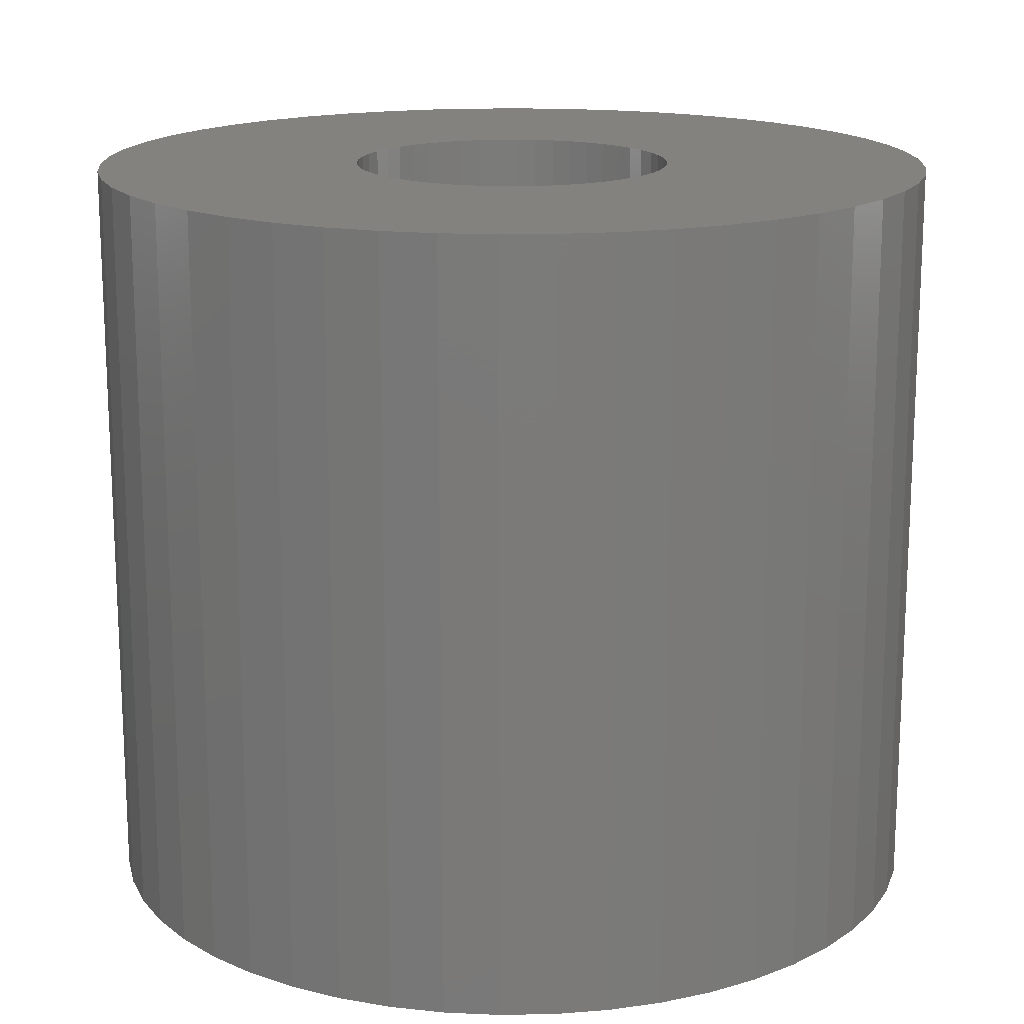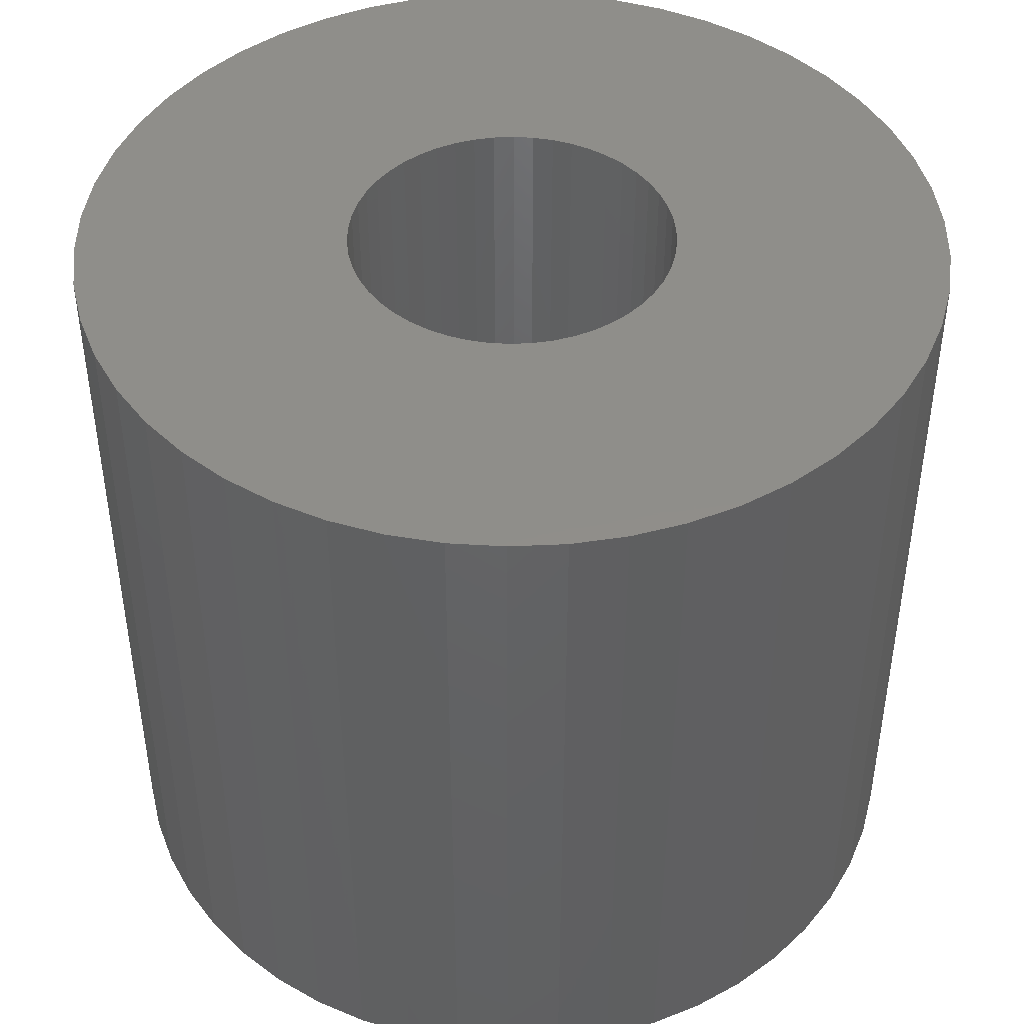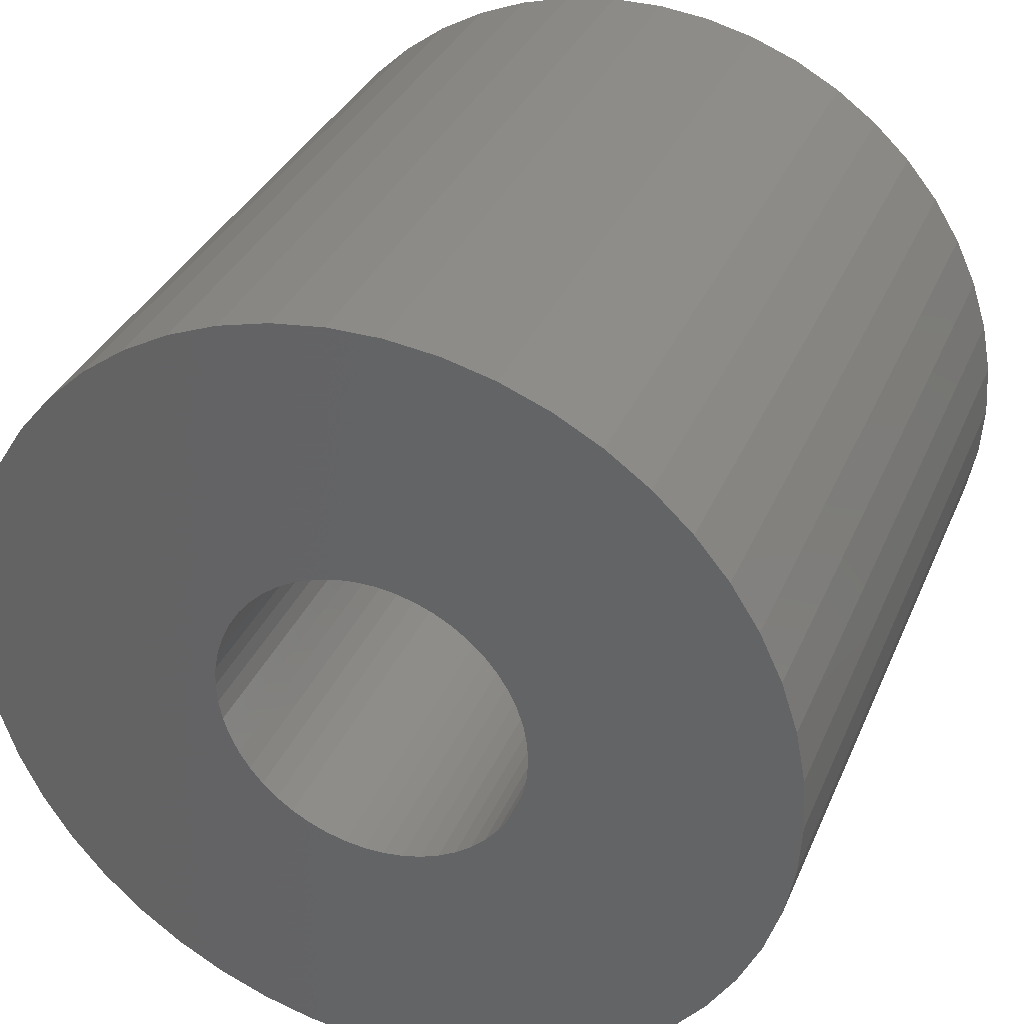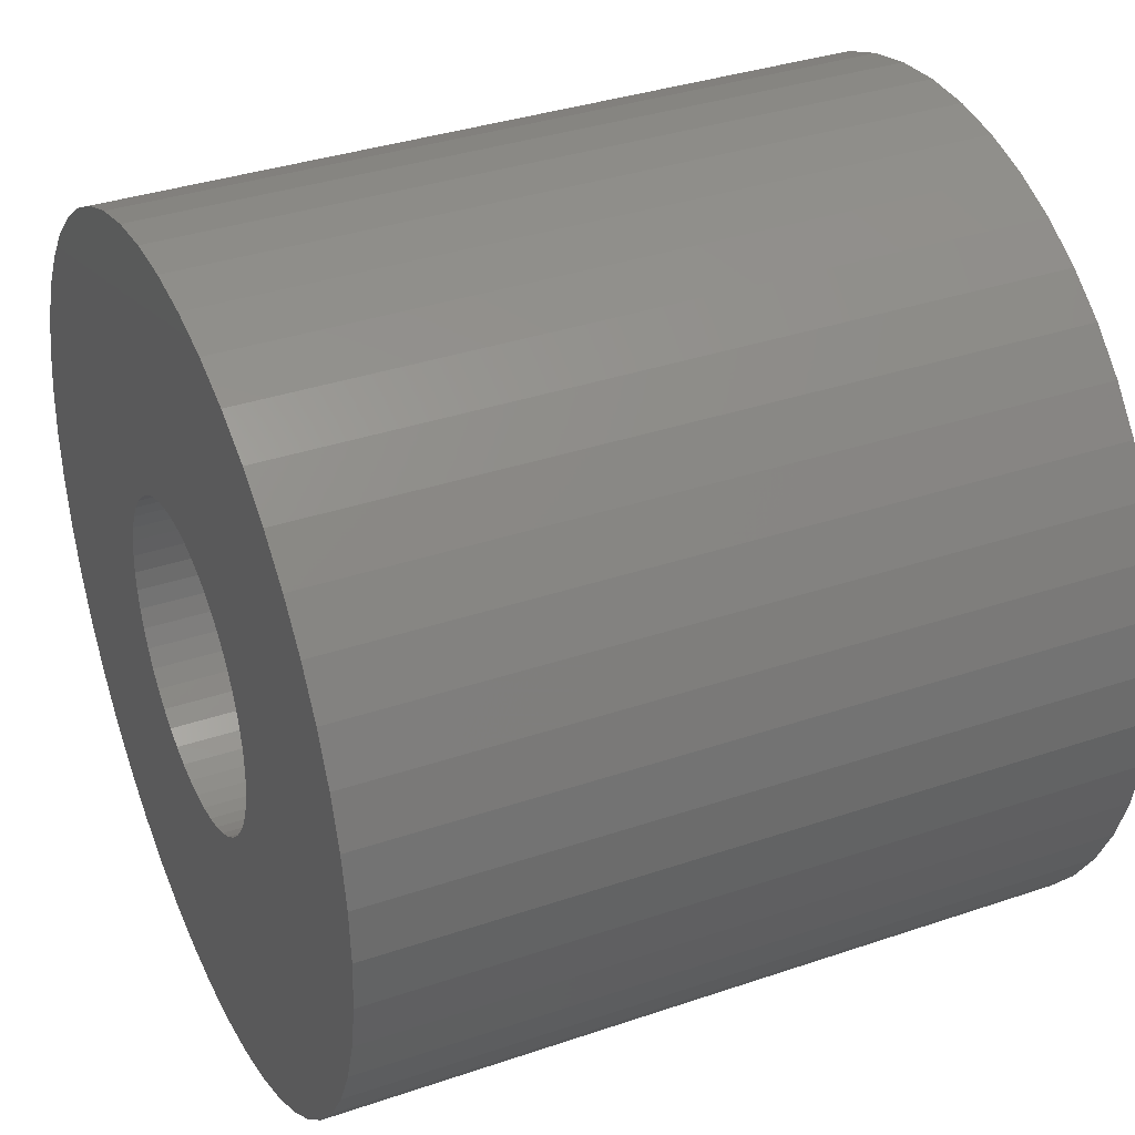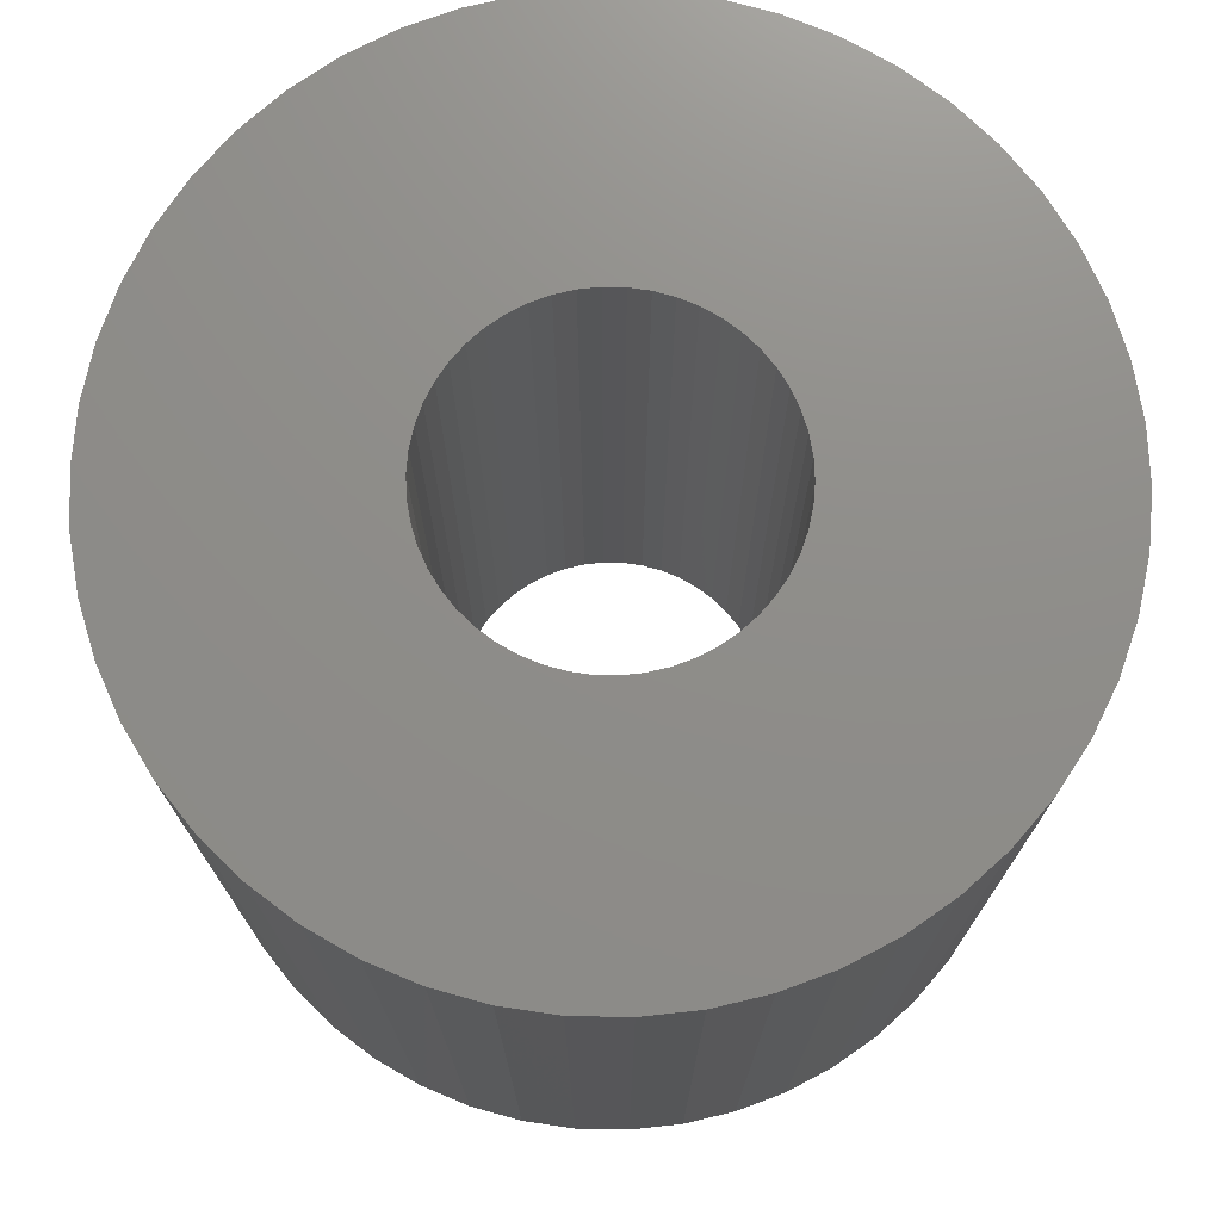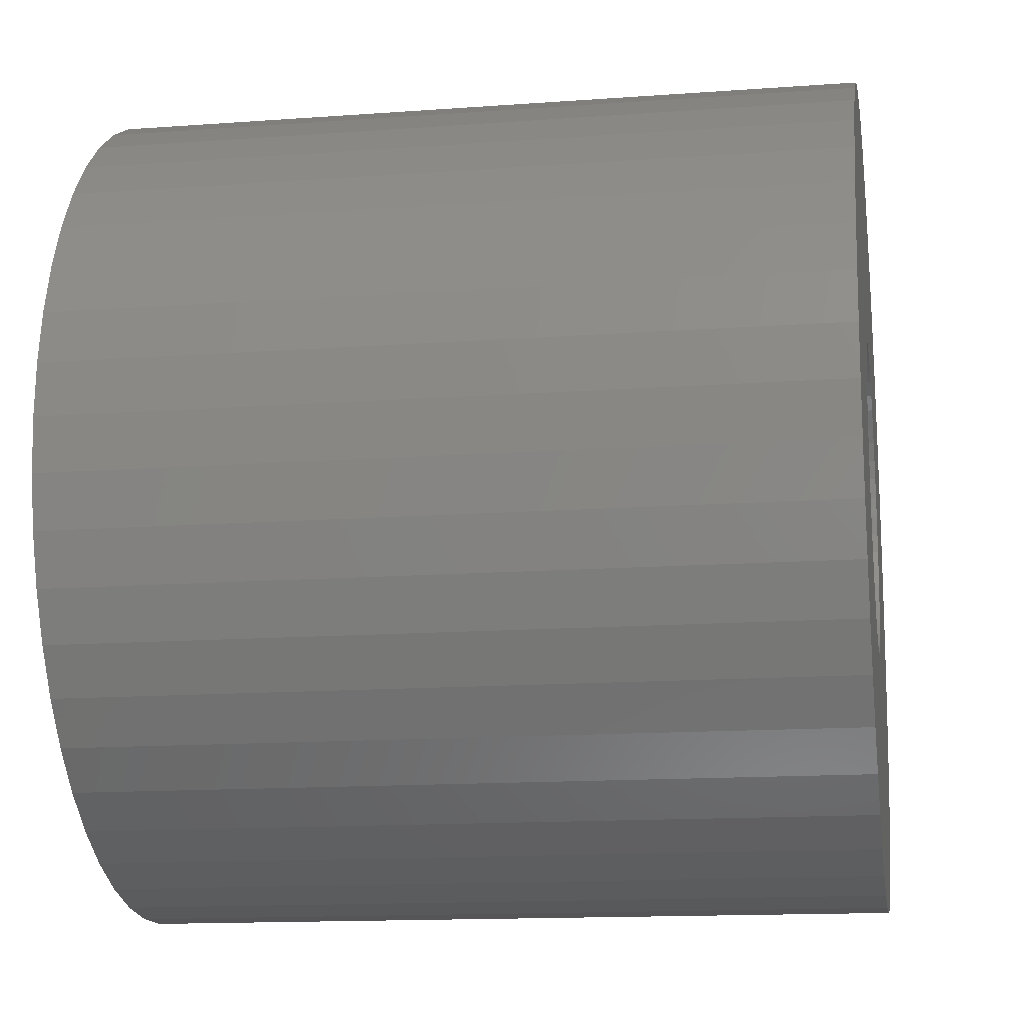
<metadata>
{"format":"stl","ext":"stl","renderer":"f3d","projection":"perspective","resolution":1024,"background":"white","views":[{"elev":16.4,"azim":178.1,"up":"+Z"},{"elev":44.7,"azim":-132.6,"up":"+Z"},{"elev":34.1,"azim":-159.1,"up":"+Y"},{"elev":35.8,"azim":65.9,"up":"+Y"},{"elev":74.0,"azim":87.5,"up":"+Z"},{"elev":-14.2,"azim":-80.8,"up":"+Y"}]}
</metadata>
<code>
# stl→obj: 200 verts, 400 faces
v 18.5 0 16.5
v 18.35 2.319 -16.5
v 18.35 2.319 16.5
v 18.5 0 -16.5
v -18.5 0 -16.5
v -18.35 2.319 16.5
v -18.35 2.319 -16.5
v -18.5 0 16.5
v 1.162 18.46 -16.5
v -1.162 18.46 16.5
v 1.162 18.46 16.5
v -1.162 18.46 -16.5
v -1.162 -18.46 -16.5
v 1.162 -18.46 16.5
v -1.162 -18.46 16.5
v 1.162 -18.46 -16.5
v 13.49 12.66 -16.5
v 11.79 14.25 16.5
v 13.49 12.66 16.5
v 11.79 14.25 -16.5
v -11.79 14.25 -16.5
v -13.49 12.66 16.5
v -11.79 14.25 16.5
v -13.49 12.66 -16.5
v -5.717 17.59 -16.5
v -7.877 16.74 16.5
v -5.717 17.59 16.5
v -7.877 16.74 -16.5
v 17.2 6.81 16.5
v 16.21 8.912 -16.5
v 16.21 8.912 16.5
v 17.2 6.81 -16.5
v 14.97 10.87 -16.5
v 14.97 10.87 16.5
v 7.877 16.74 -16.5
v 5.717 17.59 16.5
v 7.877 16.74 16.5
v 5.717 17.59 -16.5
v 9.913 15.62 -16.5
v 9.913 15.62 16.5
v -17.2 6.81 -16.5
v -16.21 8.912 16.5
v -16.21 8.912 -16.5
v -17.2 6.81 16.5
v -14.97 10.87 -16.5
v -14.97 10.87 16.5
v -17.92 4.601 -16.5
v -17.92 4.601 16.5
v -3.467 18.17 -16.5
v -3.467 18.17 16.5
v 17.92 4.601 16.5
v 17.92 4.601 -16.5
v 3.467 18.17 16.5
v 3.467 18.17 -16.5
v 7 0 16.5
v 6.945 0.8773 16.5
v 18.35 -2.319 16.5
v 6.78 1.741 16.5
v 6.945 -0.8773 16.5
v 6.508 2.577 16.5
v 17.92 -4.601 16.5
v 6.134 3.372 16.5
v 6.78 -1.741 16.5
v 5.663 4.114 16.5
v 17.2 -6.81 16.5
v 5.103 4.792 16.5
v 6.508 -2.577 16.5
v 4.462 5.394 16.5
v 16.21 -8.912 16.5
v 3.751 5.91 16.5
v 6.134 -3.372 16.5
v 14.97 -10.87 16.5
v 2.98 6.334 16.5
v 2.163 6.657 16.5
v 1.312 6.876 16.5
v 0.4395 6.986 16.5
v -0.4395 6.986 16.5
v -1.312 6.876 16.5
v -2.163 6.657 16.5
v -2.98 6.334 16.5
v -3.751 5.91 16.5
v -9.913 15.62 16.5
v -4.462 5.394 16.5
v -5.103 4.792 16.5
v -5.663 4.114 16.5
v -6.134 3.372 16.5
v 5.663 -4.114 16.5
v 13.49 -12.66 16.5
v 5.103 -4.792 16.5
v 11.79 -14.25 16.5
v 4.462 -5.394 16.5
v 9.913 -15.62 16.5
v 3.751 -5.91 16.5
v 7.877 -16.74 16.5
v 2.98 -6.334 16.5
v 5.717 -17.59 16.5
v 2.163 -6.657 16.5
v 3.467 -18.17 16.5
v 1.312 -6.876 16.5
v 0.4395 -6.986 16.5
v -0.4395 -6.986 16.5
v -1.312 -6.876 16.5
v -3.467 -18.17 16.5
v -2.163 -6.657 16.5
v -5.717 -17.59 16.5
v -2.98 -6.334 16.5
v -7.877 -16.74 16.5
v -3.751 -5.91 16.5
v -9.913 -15.62 16.5
v -4.462 -5.394 16.5
v -11.79 -14.25 16.5
v -5.103 -4.792 16.5
v -13.49 -12.66 16.5
v -5.663 -4.114 16.5
v -14.97 -10.87 16.5
v -6.134 -3.372 16.5
v -16.21 -8.912 16.5
v -6.508 -2.577 16.5
v -17.2 -6.81 16.5
v -6.78 -1.741 16.5
v -17.92 -4.601 16.5
v -6.945 -0.8773 16.5
v -18.35 -2.319 16.5
v -7 0 16.5
v -6.508 2.577 16.5
v -6.78 1.741 16.5
v -6.945 0.8773 16.5
v -9.913 15.62 -16.5
v 18.35 -2.319 -16.5
v 14.97 -10.87 -16.5
v 13.49 -12.66 -16.5
v 17.92 -4.601 -16.5
v 17.2 -6.81 -16.5
v -16.21 -8.912 -16.5
v -17.2 -6.81 -16.5
v 7 0 -16.5
v 6.945 -0.8773 -16.5
v 6.78 -1.741 -16.5
v 6.945 0.8773 -16.5
v 6.508 -2.577 -16.5
v 16.21 -8.912 -16.5
v 6.134 -3.372 -16.5
v 6.78 1.741 -16.5
v 5.663 -4.114 -16.5
v 5.103 -4.792 -16.5
v 11.79 -14.25 -16.5
v 6.508 2.577 -16.5
v 4.462 -5.394 -16.5
v 9.913 -15.62 -16.5
v 3.751 -5.91 -16.5
v 7.877 -16.74 -16.5
v 6.134 3.372 -16.5
v 2.98 -6.334 -16.5
v 5.717 -17.59 -16.5
v 2.163 -6.657 -16.5
v 3.467 -18.17 -16.5
v 1.312 -6.876 -16.5
v 0.4395 -6.986 -16.5
v -0.4395 -6.986 -16.5
v -1.312 -6.876 -16.5
v -3.467 -18.17 -16.5
v -2.163 -6.657 -16.5
v -5.717 -17.59 -16.5
v -2.98 -6.334 -16.5
v -7.877 -16.74 -16.5
v -3.751 -5.91 -16.5
v -9.913 -15.62 -16.5
v -4.462 -5.394 -16.5
v -11.79 -14.25 -16.5
v -5.103 -4.792 -16.5
v -13.49 -12.66 -16.5
v -5.663 -4.114 -16.5
v -14.97 -10.87 -16.5
v -6.134 -3.372 -16.5
v 5.663 4.114 -16.5
v 5.103 4.792 -16.5
v 4.462 5.394 -16.5
v 3.751 5.91 -16.5
v 2.98 6.334 -16.5
v 2.163 6.657 -16.5
v 1.312 6.876 -16.5
v 0.4395 6.986 -16.5
v -0.4395 6.986 -16.5
v -1.312 6.876 -16.5
v -2.163 6.657 -16.5
v -2.98 6.334 -16.5
v -3.751 5.91 -16.5
v -4.462 5.394 -16.5
v -5.103 4.792 -16.5
v -5.663 4.114 -16.5
v -6.134 3.372 -16.5
v -6.508 2.577 -16.5
v -6.78 1.741 -16.5
v -6.945 0.8773 -16.5
v -7 0 -16.5
v -6.508 -2.577 -16.5
v -6.78 -1.741 -16.5
v -17.92 -4.601 -16.5
v -6.945 -0.8773 -16.5
v -18.35 -2.319 -16.5
f 1 2 3
f 2 1 4
f 5 6 7
f 6 5 8
f 9 10 11
f 10 9 12
f 13 14 15
f 14 13 16
f 17 18 19
f 18 17 20
f 21 22 23
f 22 21 24
f 25 26 27
f 26 25 28
f 29 30 31
f 30 29 32
f 31 33 34
f 33 31 30
f 35 36 37
f 36 35 38
f 39 37 40
f 37 39 35
f 41 42 43
f 42 41 44
f 45 22 24
f 22 45 46
f 47 44 41
f 44 47 48
f 49 27 50
f 27 49 25
f 51 32 29
f 32 51 52
f 3 52 51
f 52 3 2
f 34 17 19
f 17 34 33
f 38 53 36
f 53 38 54
f 54 11 53
f 11 54 9
f 20 40 18
f 40 20 39
f 43 46 45
f 46 43 42
f 7 48 47
f 48 7 6
f 55 1 3
f 56 3 51
f 1 55 57
f 58 51 29
f 59 57 55
f 60 29 31
f 57 59 61
f 62 31 34
f 63 61 59
f 64 34 19
f 61 63 65
f 66 19 18
f 67 65 63
f 68 18 40
f 65 67 69
f 70 40 37
f 71 69 67
f 69 71 72
f 3 56 55
f 51 58 56
f 29 60 58
f 31 62 60
f 73 37 36
f 34 64 62
f 19 66 64
f 18 68 66
f 40 70 68
f 74 36 53
f 37 73 70
f 36 74 73
f 53 75 74
f 11 75 53
f 11 76 75
f 11 77 76
f 10 77 11
f 10 78 77
f 50 78 10
f 78 50 79
f 27 79 50
f 79 27 80
f 26 80 27
f 80 26 81
f 82 81 26
f 81 82 83
f 23 83 82
f 83 23 84
f 22 84 23
f 84 22 85
f 85 46 86
f 46 85 22
f 87 72 71
f 72 87 88
f 89 88 87
f 88 89 90
f 91 90 89
f 90 91 92
f 93 92 91
f 92 93 94
f 95 94 93
f 94 95 96
f 97 96 95
f 96 97 98
f 99 98 97
f 99 14 98
f 100 14 99
f 101 14 100
f 101 15 14
f 102 15 101
f 103 102 104
f 105 104 106
f 102 103 15
f 107 106 108
f 109 108 110
f 111 110 112
f 113 112 114
f 104 105 103
f 115 114 116
f 117 116 118
f 119 118 120
f 121 120 122
f 106 107 105
f 123 122 124
f 42 86 46
f 86 42 125
f 108 109 107
f 44 125 42
f 110 111 109
f 125 44 126
f 112 113 111
f 48 126 44
f 114 115 113
f 126 48 127
f 116 117 115
f 6 127 48
f 118 119 117
f 127 6 124
f 120 121 119
f 8 124 6
f 122 123 121
f 124 8 123
f 28 82 26
f 82 28 128
f 128 23 82
f 23 128 21
f 12 50 10
f 50 12 49
f 57 4 1
f 4 57 129
f 88 130 72
f 130 88 131
f 65 132 61
f 132 65 133
f 61 129 57
f 129 61 132
f 134 119 135
f 119 134 117
f 136 4 129
f 137 129 132
f 4 136 2
f 138 132 133
f 139 2 136
f 140 133 141
f 2 139 52
f 142 141 130
f 143 52 139
f 144 130 131
f 52 143 32
f 145 131 146
f 147 32 143
f 148 146 149
f 32 147 30
f 150 149 151
f 152 30 147
f 30 152 33
f 129 137 136
f 132 138 137
f 133 140 138
f 141 142 140
f 153 151 154
f 130 144 142
f 131 145 144
f 146 148 145
f 149 150 148
f 155 154 156
f 151 153 150
f 154 155 153
f 156 157 155
f 16 157 156
f 16 158 157
f 16 159 158
f 13 159 16
f 13 160 159
f 161 160 13
f 160 161 162
f 163 162 161
f 162 163 164
f 165 164 163
f 164 165 166
f 167 166 165
f 166 167 168
f 169 168 167
f 168 169 170
f 171 170 169
f 170 171 172
f 172 173 174
f 173 172 171
f 175 33 152
f 33 175 17
f 176 17 175
f 17 176 20
f 177 20 176
f 20 177 39
f 178 39 177
f 39 178 35
f 179 35 178
f 35 179 38
f 180 38 179
f 38 180 54
f 181 54 180
f 181 9 54
f 182 9 181
f 183 9 182
f 183 12 9
f 184 12 183
f 49 184 185
f 25 185 186
f 184 49 12
f 28 186 187
f 128 187 188
f 21 188 189
f 24 189 190
f 185 25 49
f 45 190 191
f 43 191 192
f 41 192 193
f 47 193 194
f 186 28 25
f 7 194 195
f 134 174 173
f 174 134 196
f 187 128 28
f 135 196 134
f 188 21 128
f 196 135 197
f 189 24 21
f 198 197 135
f 190 45 24
f 197 198 199
f 191 43 45
f 200 199 198
f 192 41 43
f 199 200 195
f 193 47 41
f 5 195 200
f 194 7 47
f 195 5 7
f 151 92 94
f 92 151 149
f 146 88 90
f 88 146 131
f 72 141 69
f 141 72 130
f 135 121 198
f 121 135 119
f 154 94 96
f 94 154 151
f 156 96 98
f 96 156 154
f 16 98 14
f 98 16 156
f 69 133 65
f 133 69 141
f 161 15 103
f 15 161 13
f 165 105 107
f 105 165 163
f 163 103 105
f 103 163 161
f 171 115 173
f 115 171 113
f 171 111 113
f 111 171 169
f 198 123 200
f 123 198 121
f 200 8 5
f 8 200 123
f 149 90 92
f 90 149 146
f 173 117 134
f 117 173 115
f 167 107 109
f 107 167 165
f 169 109 111
f 109 169 167
f 126 192 125
f 192 126 193
f 152 64 175
f 64 152 62
f 180 73 74
f 73 180 179
f 186 79 80
f 79 186 185
f 125 191 86
f 191 125 192
f 137 55 136
f 55 137 59
f 153 97 95
f 97 153 155
f 177 66 68
f 66 177 176
f 183 76 77
f 76 183 182
f 85 189 84
f 189 85 190
f 189 83 84
f 83 189 188
f 148 93 91
f 93 148 150
f 142 67 140
f 67 142 71
f 155 99 97
f 99 155 157
f 175 66 176
f 66 175 64
f 181 74 75
f 74 181 180
f 182 75 76
f 75 182 181
f 178 68 70
f 68 178 177
f 179 70 73
f 70 179 178
f 124 194 127
f 194 124 195
f 127 193 126
f 193 127 194
f 86 190 85
f 190 86 191
f 184 77 78
f 77 184 183
f 185 78 79
f 78 185 184
f 187 80 81
f 80 187 186
f 188 81 83
f 81 188 187
f 136 56 139
f 56 136 55
f 145 87 144
f 87 145 89
f 144 71 142
f 71 144 87
f 116 196 118
f 196 116 174
f 157 100 99
f 100 157 158
f 145 91 89
f 91 145 148
f 147 62 152
f 62 147 60
f 143 60 147
f 60 143 58
f 139 58 143
f 58 139 56
f 158 101 100
f 101 158 159
f 162 106 104
f 106 162 164
f 122 195 124
f 195 122 199
f 118 197 120
f 197 118 196
f 150 95 93
f 95 150 153
f 138 59 137
f 59 138 63
f 168 112 110
f 112 168 170
f 160 104 102
f 104 160 162
f 166 110 108
f 110 166 168
f 164 108 106
f 108 164 166
f 120 199 122
f 199 120 197
f 112 172 114
f 172 112 170
f 114 174 116
f 174 114 172
f 140 63 138
f 63 140 67
f 159 102 101
f 102 159 160

</code>
